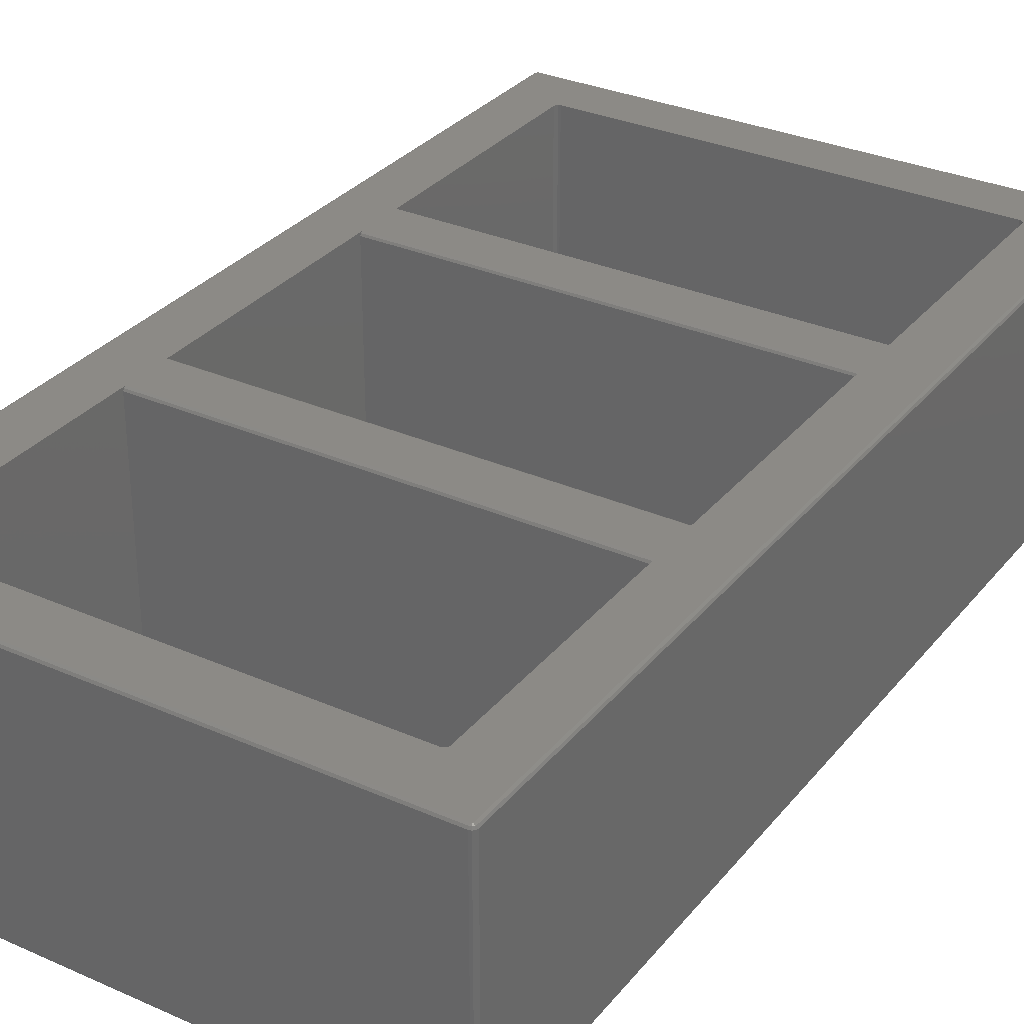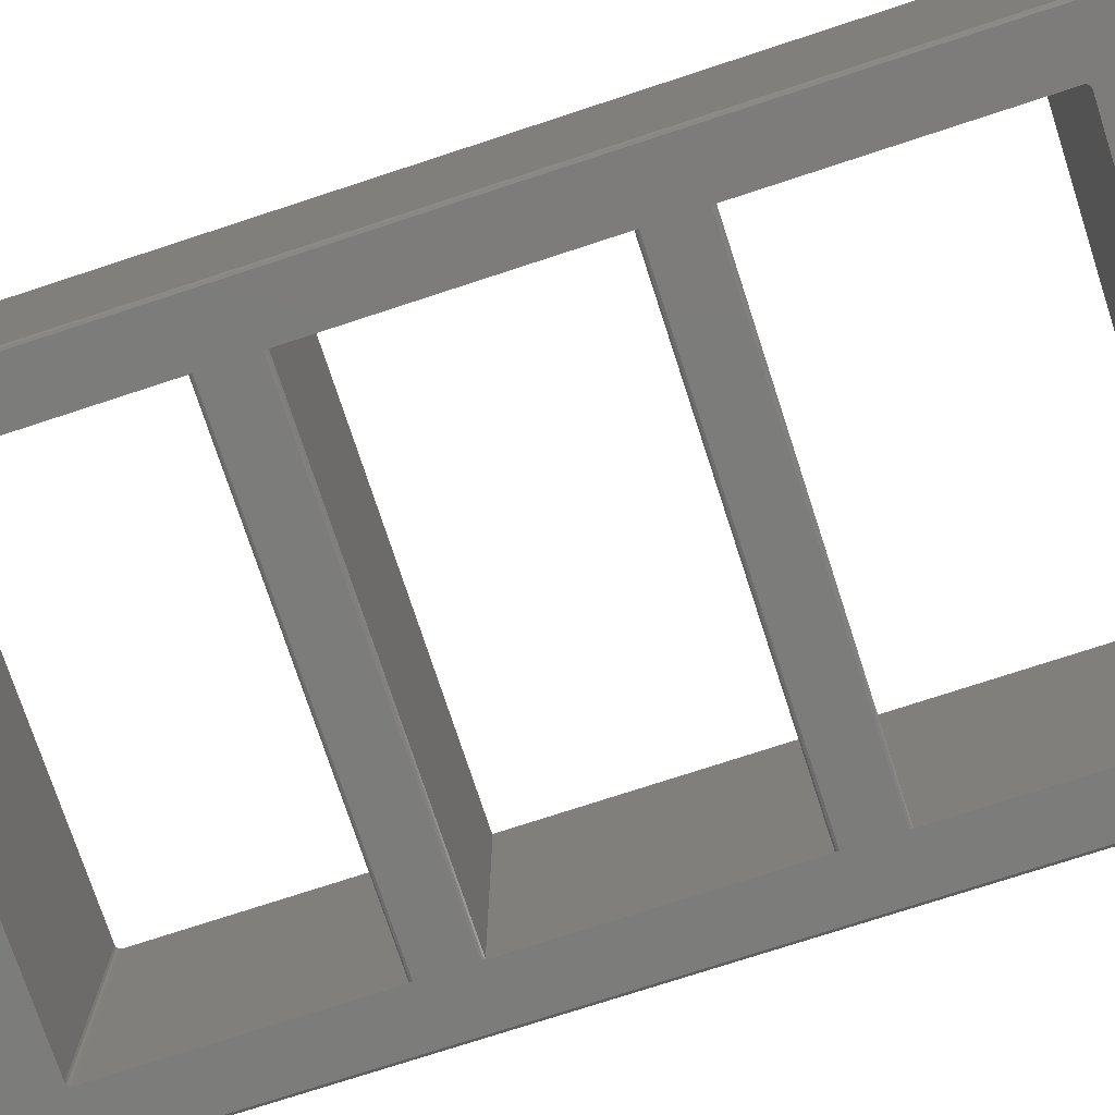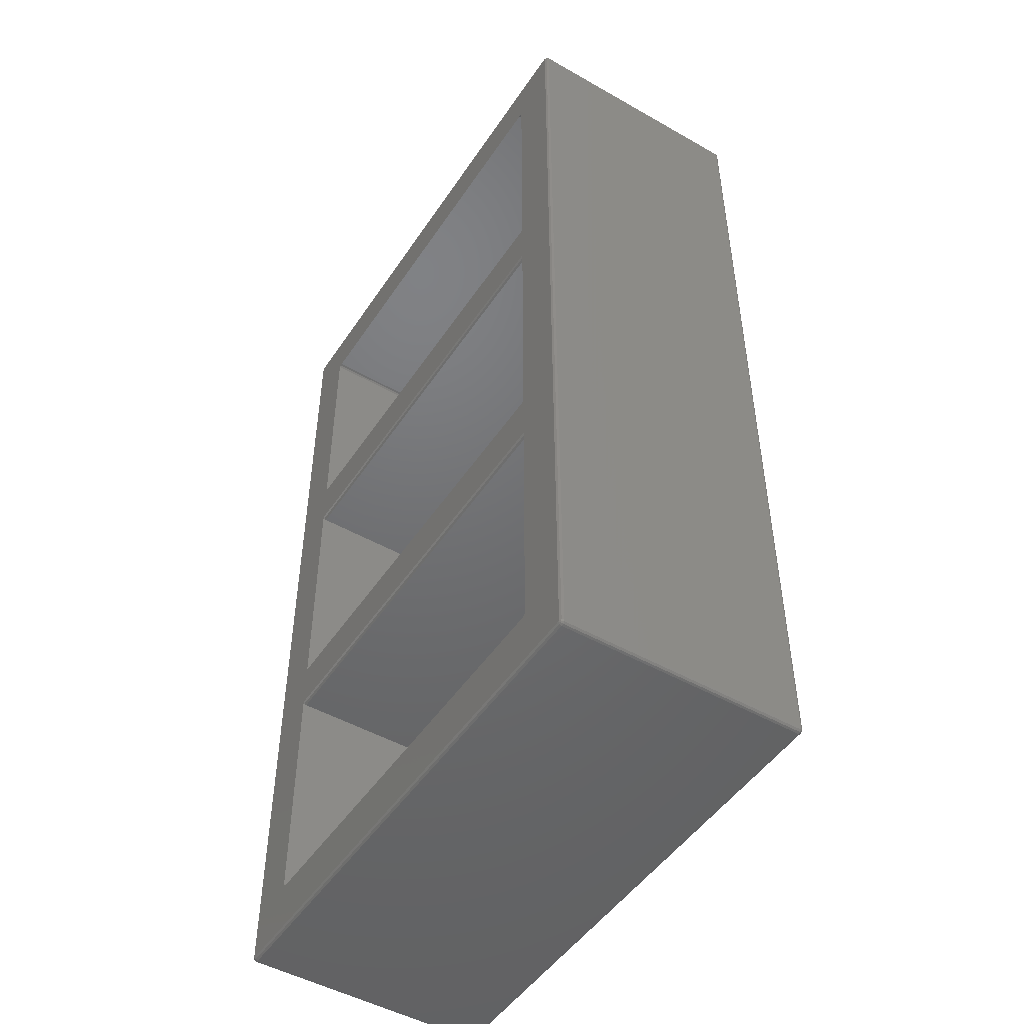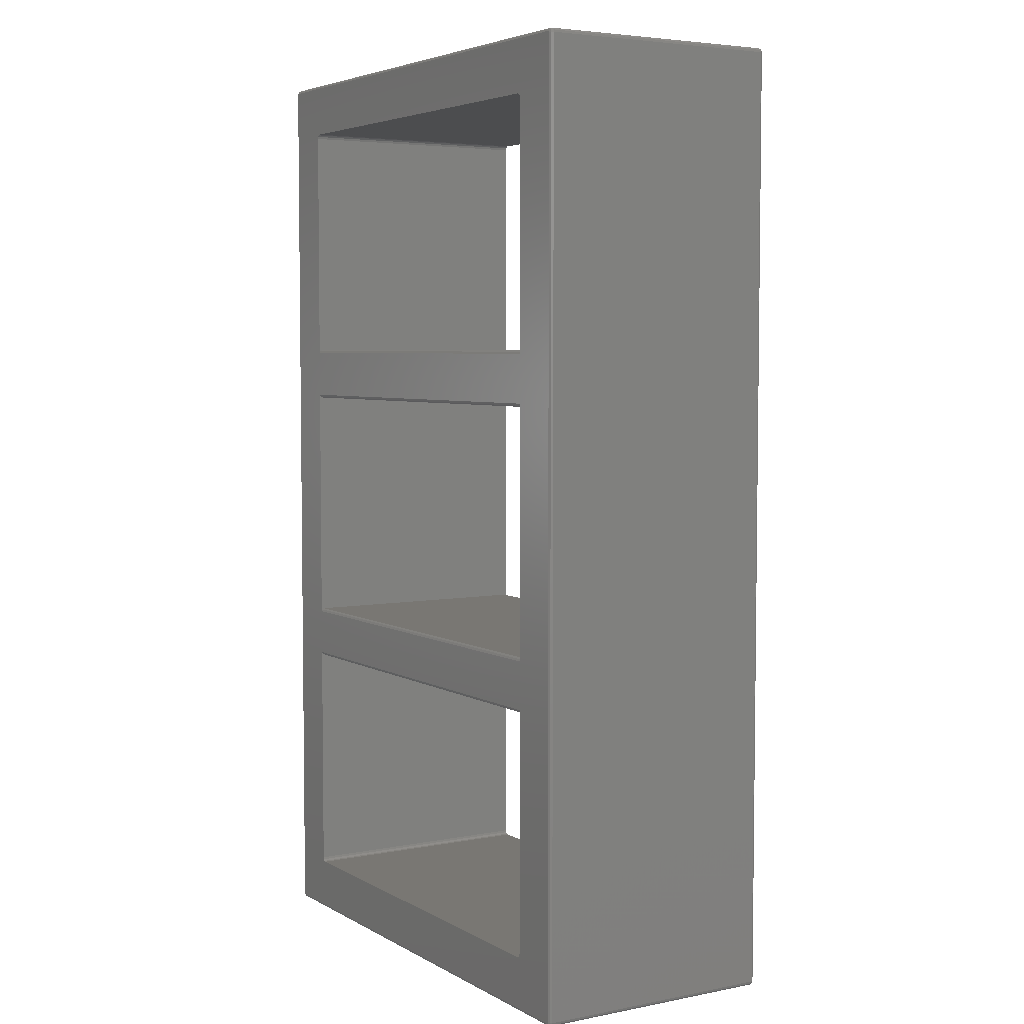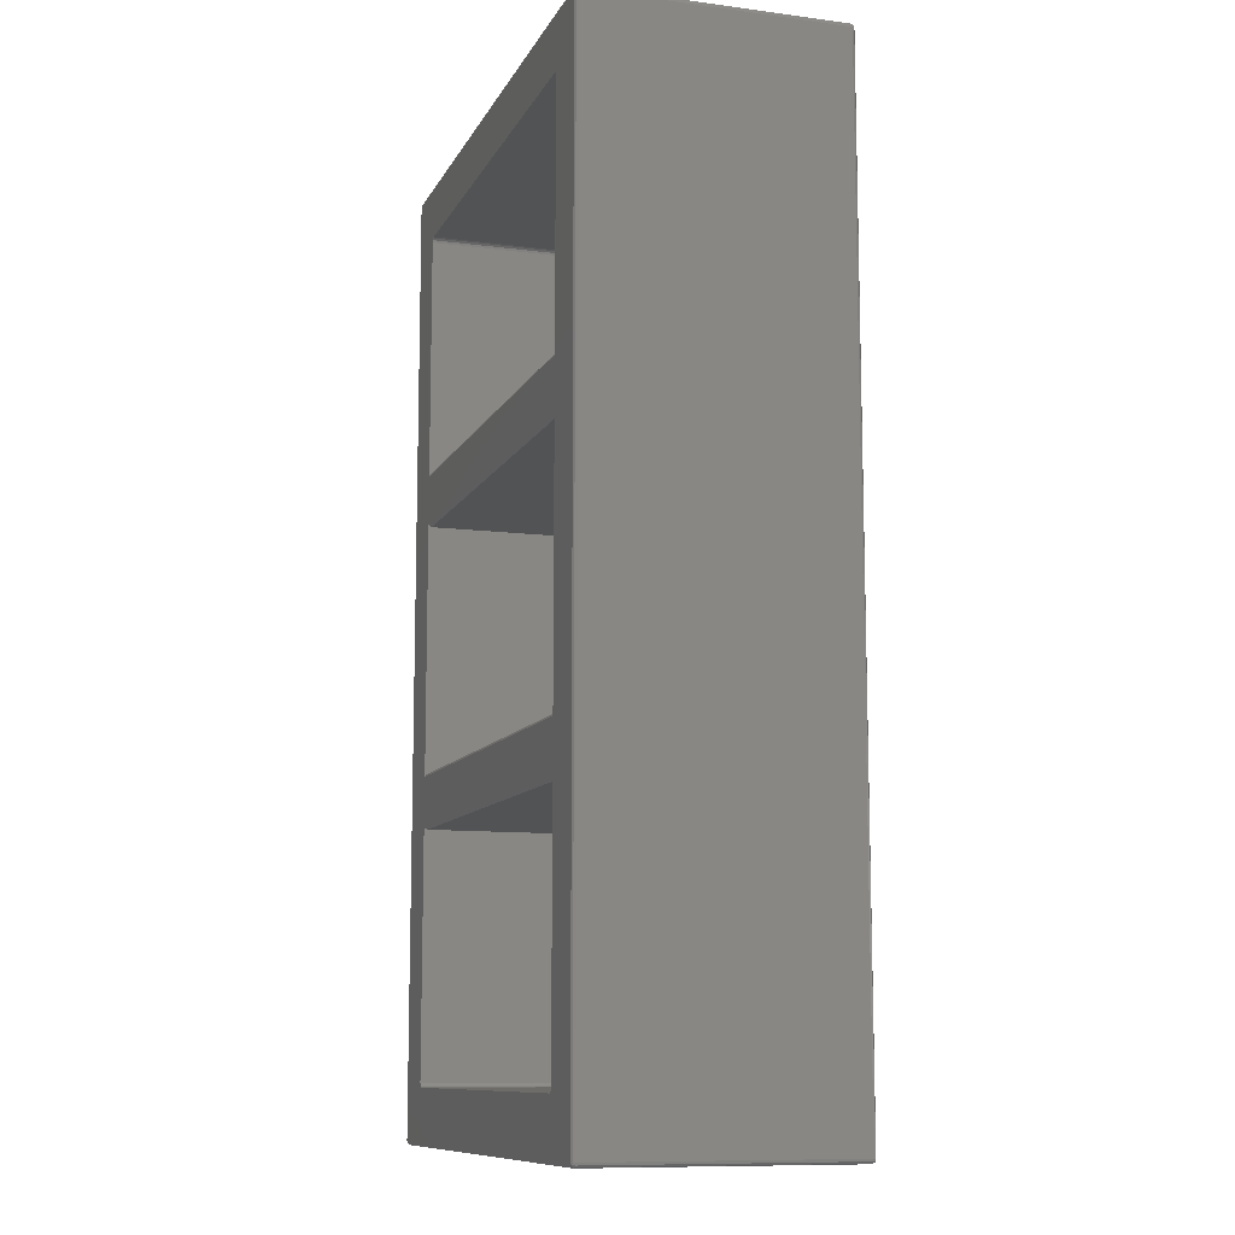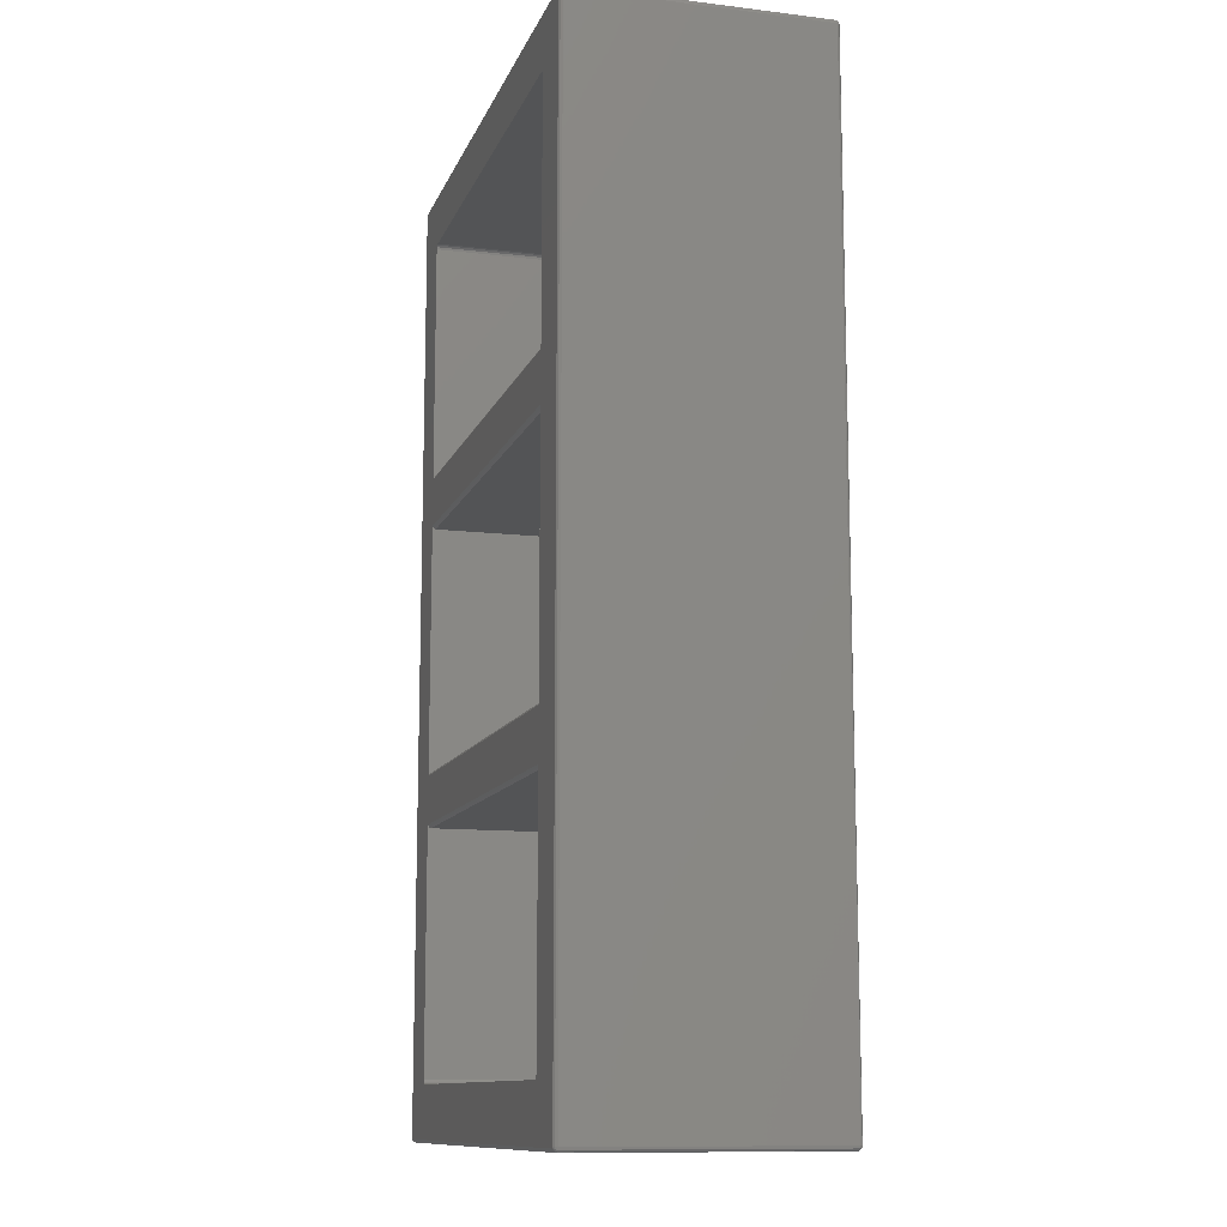
<metadata>
{"format":"stl","ext":"stl","renderer":"f3d","projection":"perspective","resolution":1024,"background":"white","views":[{"elev":31.4,"azim":-147.9,"up":"+Z"},{"elev":-75.4,"azim":108.1,"up":"+Z"},{"elev":-48.8,"azim":57.7,"up":"+Y"},{"elev":4.7,"azim":-121.5,"up":"+Y"},{"elev":-10.5,"azim":-108.0,"up":"+Y"},{"elev":-11.7,"azim":74.0,"up":"+Y"}]}
</metadata>
<code>
# stl→obj: 176 verts, 360 faces
v 0.01661 0.05253 0.0753
v 0.003462 0.1016 0.0753
v 0.02976 0.1016 0.02976
v 0.003462 21.11 0.0753
v 0.02976 21.11 0.02976
v 0.003462 0.1016 5.513
v 0.003462 21.11 5.513
v 0.01661 0.05253 5.513
v 0.05253 0.01661 0.0753
v 0.05253 0.01661 5.513
v 0.03938 0.06568 0.02976
v 0.06568 0.03938 0.02976
v 0.07883 0.08845 0.003462
v 0.0753 0.1016 0.003462
v 0.0753 21.11 0.003462
v 0.07883 21.12 0.003462
v 0.03938 21.14 0.02976
v 0.01661 21.16 0.0753
v 0.01661 21.16 5.513
v 0.02976 21.11 5.558
v 0.02976 0.1016 5.558
v 0.03938 0.06568 5.558
v 0.06568 0.03938 5.558
v 0.1016 0.02976 5.558
v 0.1016 0.003462 5.513
v 0.1016 0.003462 0.0753
v 0.1016 0.02976 0.02976
v 0.08845 0.07883 0.003462
v 0.08845 21.13 0.003462
v 0.1016 21.13 0.003462
v 1.321 19.99 0.003462
v 12.09 21.13 0.003462
v 10.97 1.321 0.003462
v 12.12 21.11 0.003462
v 12.12 0.1016 0.003462
v 12.11 0.08845 0.003462
v 12.1 0.07883 0.003462
v 12.09 0.0753 0.003462
v 0.1016 0.0753 0.003462
v 1.223 6.739 0.003462
v 10.87 1.223 0.003462
v 1.321 1.223 0.003462
v 10.87 19.99 0.003462
v 1.223 1.321 0.003462
v 1.236 1.272 0.003462
v 1.272 1.236 0.003462
v 10.97 19.89 0.003462
v 12.1 21.13 0.003462
v 10.97 6.739 0.003462
v 12.11 21.12 0.003462
v 10.92 1.236 0.003462
v 10.96 1.272 0.003462
v 10.97 14.47 0.003462
v 10.97 7.807 0.003462
v 1.223 7.807 0.003462
v 1.223 13.4 0.003462
v 10.97 13.4 0.003462
v 1.223 14.47 0.003462
v 1.223 19.89 0.003462
v 10.96 19.94 0.003462
v 10.92 19.97 0.003462
v 1.272 19.97 0.003462
v 1.236 19.94 0.003462
v 0.06568 21.17 0.02976
v 0.05253 21.19 0.0753
v 0.05253 21.19 5.513
v 0.03938 21.14 5.558
v 0.0753 0.1016 5.585
v 0.0753 21.11 5.585
v 0.07883 21.12 5.585
v 0.07883 0.08845 5.585
v 0.08845 0.07883 5.585
v 0.1016 0.0753 5.585
v 12.09 0.02976 5.558
v 12.09 0.0753 5.585
v 12.09 0.003462 5.513
v 12.09 0.003462 0.0753
v 12.09 0.02976 0.02976
v 12.13 0.03938 0.02976
v 12.15 0.06568 0.02976
v 12.16 0.1016 0.02976
v 12.16 21.11 0.02976
v 12.15 21.14 0.02976
v 12.13 21.17 0.02976
v 12.09 21.18 0.02976
v 0.1016 21.18 0.02976
v 1.223 1.321 5.585
v 1.223 6.693 0.02976
v 1.223 6.667 0.0753
v 1.223 6.693 5.558
v 1.223 6.667 5.513
v 1.223 6.739 5.585
v 10.97 6.693 0.02976
v 10.97 6.739 5.585
v 10.97 6.693 5.558
v 10.97 1.321 5.585
v 10.97 6.667 5.513
v 10.97 6.667 0.0753
v 10.96 1.272 5.585
v 10.92 1.236 5.585
v 10.87 1.223 5.585
v 1.321 1.223 5.585
v 1.272 1.236 5.585
v 1.236 1.272 5.585
v 1.223 7.879 5.513
v 1.223 13.36 0.02976
v 1.223 13.33 0.0753
v 1.223 13.36 5.558
v 1.223 7.807 5.585
v 1.223 13.33 5.513
v 1.223 7.879 0.0753
v 1.223 7.853 0.02976
v 1.223 13.4 5.585
v 1.223 7.853 5.558
v 10.97 13.36 0.02976
v 10.97 13.4 5.585
v 10.97 7.879 5.513
v 10.97 7.853 5.558
v 10.97 7.807 5.585
v 10.97 13.36 5.558
v 10.97 7.879 0.0753
v 10.97 13.33 0.0753
v 10.97 7.853 0.02976
v 10.97 13.33 5.513
v 1.223 14.52 5.558
v 1.223 19.89 5.585
v 1.223 14.47 5.585
v 1.223 14.54 5.513
v 1.223 14.52 0.02976
v 1.223 14.54 0.0753
v 1.236 19.94 5.585
v 1.272 19.97 5.585
v 1.321 19.99 5.585
v 10.87 19.99 5.585
v 10.92 19.97 5.585
v 10.96 19.94 5.585
v 10.97 19.89 5.585
v 10.97 14.54 0.0753
v 10.97 14.52 0.02976
v 10.97 14.54 5.513
v 10.97 14.52 5.558
v 10.97 14.47 5.585
v 0.1016 21.21 0.0753
v 0.1016 21.21 5.513
v 0.06568 21.17 5.558
v 0.1016 21.18 5.558
v 12.11 21.12 5.585
v 12.12 21.11 5.585
v 12.1 21.13 5.585
v 12.09 21.13 5.585
v 0.1016 21.13 5.585
v 0.08845 21.13 5.585
v 12.12 0.1016 5.585
v 12.11 0.08845 5.585
v 12.1 0.07883 5.585
v 12.13 0.03938 5.558
v 12.14 0.01661 5.513
v 12.14 0.01661 0.0753
v 12.18 0.05253 0.0753
v 12.19 0.1016 0.0753
v 12.19 21.11 0.0753
v 12.18 21.16 0.0753
v 12.14 21.19 0.0753
v 12.09 21.21 0.0753
v 12.09 21.21 5.513
v 12.09 21.18 5.558
v 12.13 21.17 5.558
v 12.15 21.14 5.558
v 12.16 21.11 5.558
v 12.16 0.1016 5.558
v 12.15 0.06568 5.558
v 12.18 0.05253 5.513
v 12.19 0.1016 5.513
v 12.19 21.11 5.513
v 12.18 21.16 5.513
v 12.14 21.19 5.513
f 1 2 3
f 2 4 3
f 3 4 5
f 2 6 4
f 4 6 7
f 2 1 6
f 6 1 8
f 8 1 9
f 10 8 9
f 9 1 11
f 12 9 11
f 11 1 3
f 11 3 13
f 13 3 14
f 3 5 14
f 14 5 15
f 16 5 17
f 5 18 17
f 5 4 18
f 15 5 16
f 4 7 18
f 18 7 19
f 19 7 20
f 6 21 7
f 7 21 20
f 21 6 8
f 22 8 10
f 23 22 10
f 21 8 22
f 24 10 25
f 10 9 26
f 25 10 26
f 23 10 24
f 26 9 27
f 27 9 12
f 11 13 12
f 12 13 28
f 27 12 28
f 14 15 13
f 13 15 16
f 13 16 29
f 13 29 30
f 31 30 32
f 33 34 35
f 13 35 36
f 13 36 37
f 13 37 38
f 13 38 39
f 13 39 28
f 13 30 40
f 41 35 42
f 31 32 43
f 13 44 45
f 13 45 46
f 13 46 42
f 13 42 35
f 47 32 48
f 49 34 33
f 47 48 50
f 41 51 35
f 47 50 34
f 51 52 35
f 47 34 53
f 52 33 35
f 54 34 49
f 55 30 56
f 40 30 55
f 57 34 54
f 53 34 57
f 58 30 59
f 56 30 58
f 56 53 57
f 54 40 55
f 47 60 32
f 60 61 32
f 61 43 32
f 62 30 31
f 63 30 62
f 59 30 63
f 53 56 58
f 40 54 49
f 44 13 40
f 16 64 29
f 16 17 64
f 64 17 65
f 17 18 65
f 18 19 65
f 65 19 66
f 66 19 67
f 67 19 20
f 20 21 68
f 69 20 68
f 67 20 70
f 70 20 69
f 68 21 71
f 71 21 22
f 71 22 23
f 72 71 23
f 72 23 24
f 73 72 24
f 73 24 74
f 75 73 74
f 24 25 76
f 74 24 76
f 25 26 77
f 76 25 77
f 77 26 27
f 78 77 27
f 27 39 78
f 78 39 38
f 27 28 39
f 37 78 38
f 79 37 80
f 80 37 36
f 79 78 37
f 80 36 81
f 81 36 35
f 35 34 81
f 81 34 82
f 34 50 82
f 82 50 83
f 83 50 84
f 50 48 84
f 48 85 84
f 48 32 85
f 30 86 32
f 32 86 85
f 30 29 86
f 29 64 86
f 87 88 89
f 90 87 91
f 91 87 89
f 40 88 44
f 92 87 90
f 87 44 88
f 88 40 93
f 93 40 49
f 94 95 96
f 96 95 97
f 97 98 96
f 98 93 96
f 93 49 33
f 93 33 96
f 96 33 99
f 99 33 52
f 99 52 100
f 100 52 51
f 100 51 101
f 101 51 41
f 101 41 102
f 102 41 42
f 102 42 103
f 103 42 46
f 103 46 104
f 104 46 45
f 87 104 45
f 44 87 45
f 105 106 107
f 108 109 110
f 105 111 106
f 56 106 111
f 112 55 56
f 113 109 108
f 110 114 107
f 110 109 114
f 111 112 56
f 114 105 107
f 106 56 115
f 115 56 57
f 116 117 118
f 116 118 119
f 120 117 116
f 121 117 120
f 122 123 124
f 121 124 123
f 122 115 123
f 115 57 123
f 57 54 123
f 124 121 120
f 55 112 54
f 54 112 123
f 125 126 127
f 59 126 125
f 59 125 128
f 129 59 130
f 58 59 129
f 128 130 59
f 63 131 126
f 59 63 126
f 62 132 131
f 63 62 131
f 31 133 132
f 62 31 132
f 43 134 133
f 31 43 133
f 61 135 134
f 43 61 134
f 60 136 135
f 61 60 135
f 137 136 47
f 47 136 60
f 138 137 139
f 47 53 139
f 137 140 141
f 137 141 142
f 138 140 137
f 137 47 139
f 58 129 53
f 53 129 139
f 64 65 86
f 65 66 143
f 143 66 144
f 86 65 143
f 66 67 145
f 144 66 146
f 146 66 145
f 145 67 70
f 69 68 71
f 73 69 72
f 72 69 71
f 87 69 73
f 119 109 94
f 101 102 75
f 147 69 148
f 149 69 147
f 150 69 149
f 151 69 150
f 152 69 151
f 70 69 152
f 104 87 73
f 92 69 87
f 133 134 69
f 109 69 92
f 148 94 153
f 113 116 127
f 75 96 99
f 75 99 100
f 75 100 101
f 75 102 73
f 102 103 73
f 103 104 73
f 142 127 116
f 113 69 109
f 127 69 113
f 148 116 119
f 148 119 94
f 131 69 126
f 132 69 131
f 133 69 132
f 148 69 134
f 148 134 135
f 148 135 136
f 148 137 142
f 148 136 137
f 148 142 116
f 94 154 153
f 94 155 154
f 94 75 155
f 94 96 75
f 127 126 69
f 92 94 109
f 152 145 70
f 75 74 155
f 155 74 156
f 156 74 157
f 74 76 157
f 76 77 158
f 157 76 158
f 158 77 78
f 158 78 79
f 158 79 159
f 159 79 80
f 159 80 81
f 159 81 160
f 160 81 82
f 161 160 82
f 161 82 162
f 82 83 162
f 83 163 162
f 83 84 163
f 84 85 163
f 163 85 164
f 86 143 85
f 85 143 164
f 92 90 95
f 94 92 95
f 90 91 97
f 95 90 97
f 91 89 98
f 97 91 98
f 98 89 88
f 93 98 88
f 112 111 123
f 123 111 121
f 111 105 121
f 121 105 117
f 114 118 105
f 105 118 117
f 114 109 119
f 118 114 119
f 113 108 120
f 116 113 120
f 108 110 124
f 120 108 124
f 110 107 122
f 124 110 122
f 122 107 106
f 115 122 106
f 129 130 139
f 139 130 138
f 130 128 138
f 138 128 140
f 125 141 128
f 128 141 140
f 125 127 142
f 141 125 142
f 143 144 164
f 164 144 165
f 146 166 144
f 144 166 165
f 146 145 152
f 146 151 150
f 166 146 150
f 146 152 151
f 166 150 149
f 167 166 149
f 167 149 147
f 167 147 168
f 168 147 169
f 169 147 148
f 148 153 170
f 169 148 170
f 153 154 170
f 154 155 171
f 170 154 171
f 171 155 156
f 171 156 172
f 172 156 157
f 157 158 159
f 172 157 159
f 172 159 160
f 173 172 160
f 173 160 161
f 174 173 161
f 161 162 175
f 174 161 175
f 162 163 176
f 175 162 176
f 164 165 163
f 163 165 176
f 165 166 176
f 176 166 167
f 176 167 168
f 175 176 168
f 175 168 169
f 175 169 174
f 169 170 173
f 174 169 173
f 173 170 172
f 170 171 172

</code>
